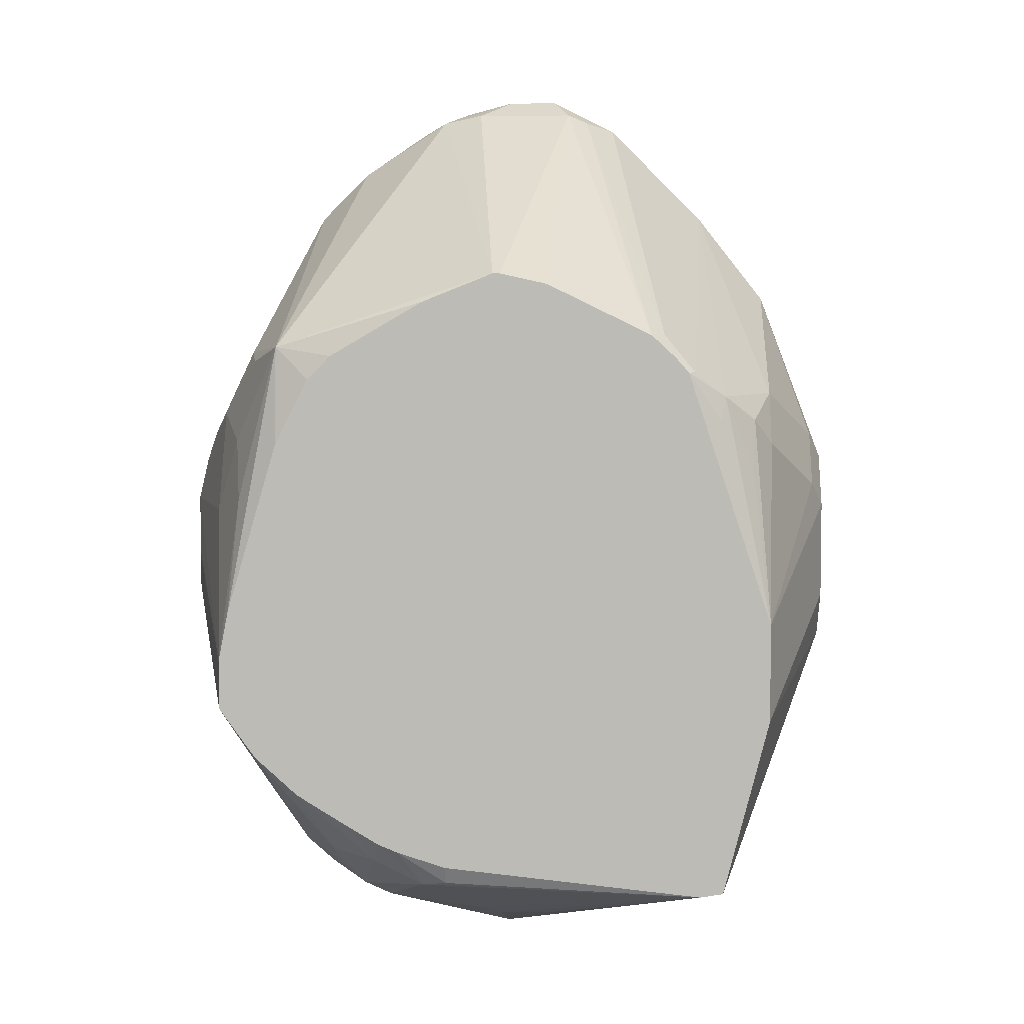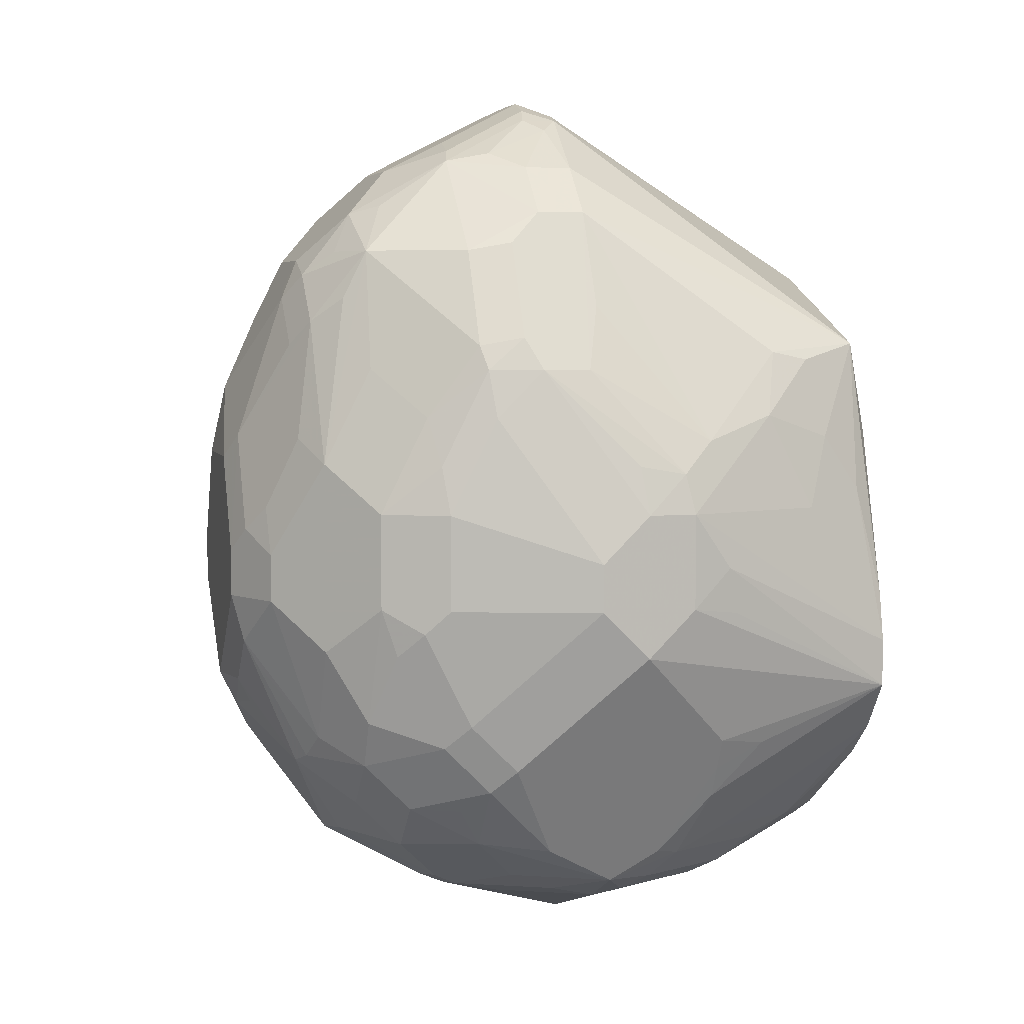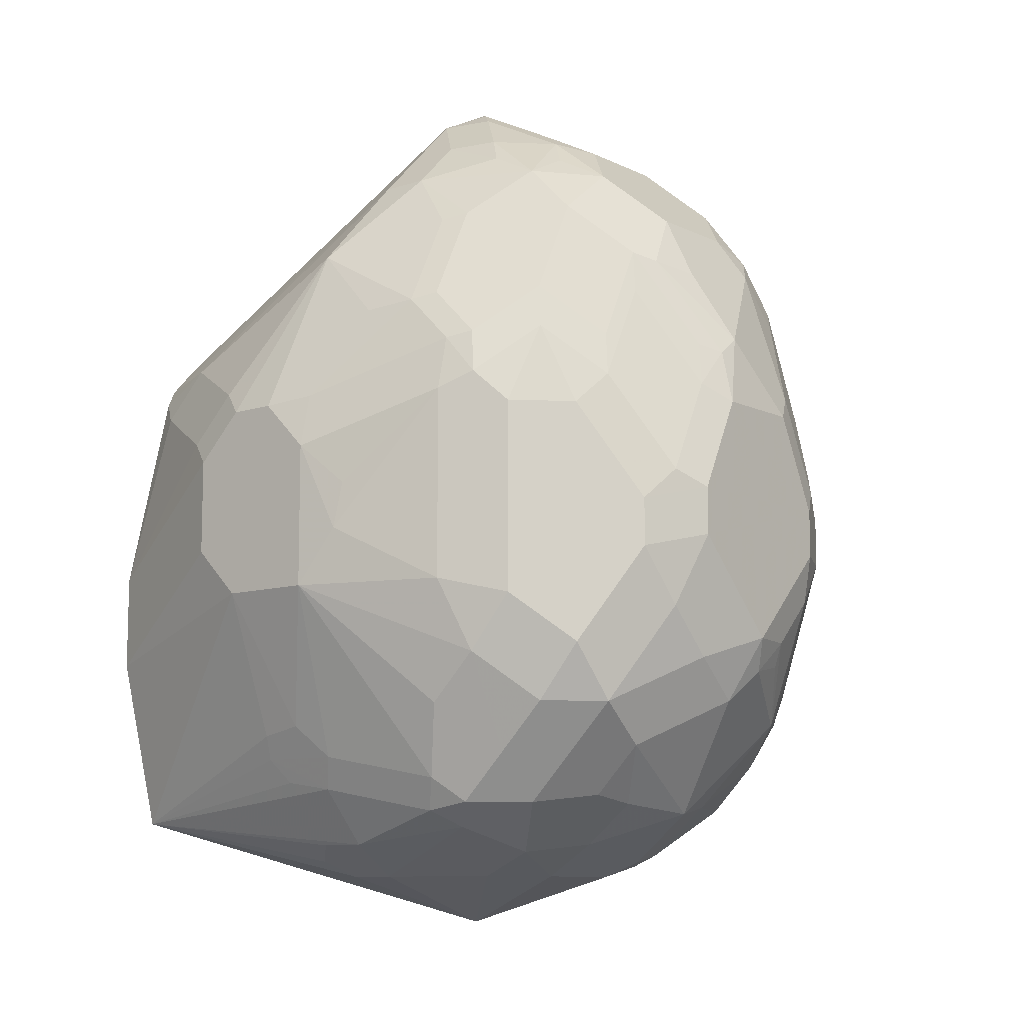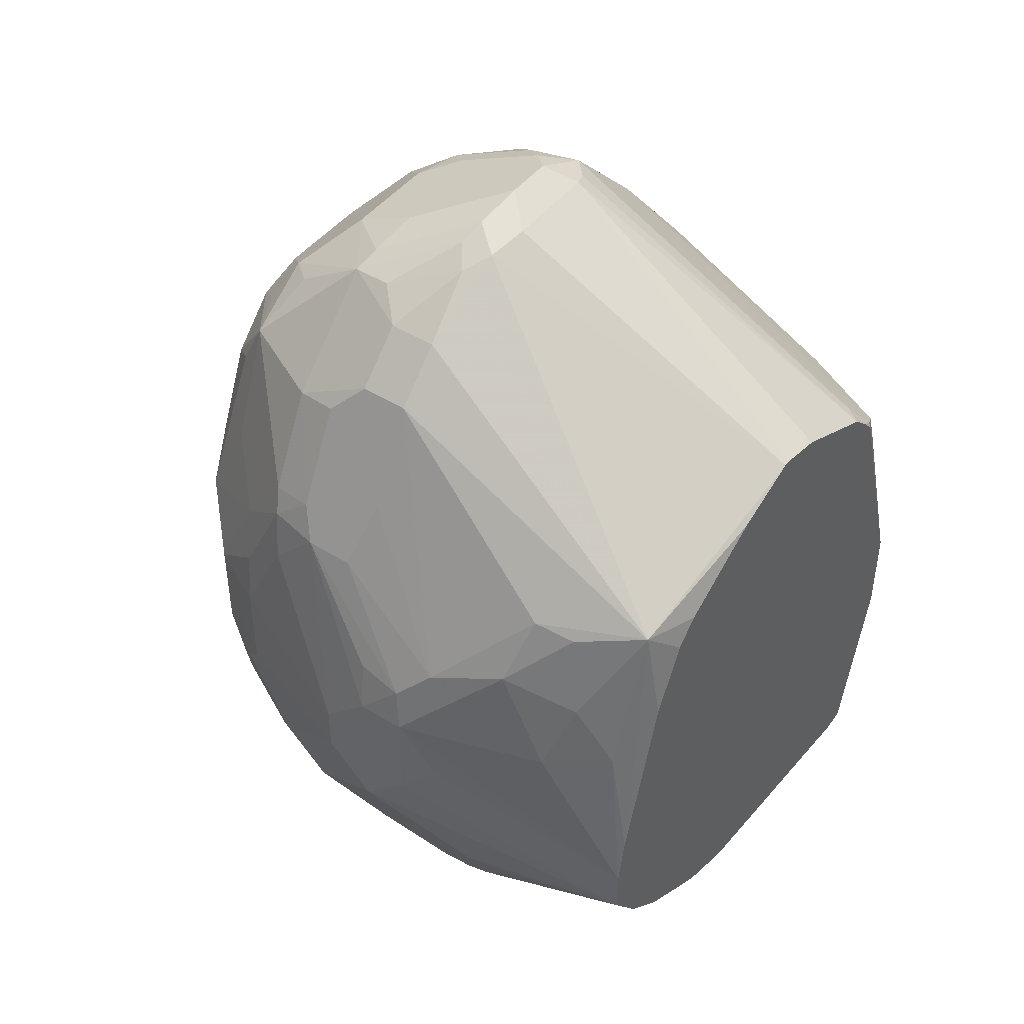
<metadata>
{"format":"obj","ext":"obj","renderer":"f3d","projection":"perspective","resolution":1024,"background":"white","views":[{"elev":5.3,"azim":3.3,"up":"+Z"},{"elev":5.1,"azim":-105.1,"up":"+Z"},{"elev":-9.9,"azim":129.3,"up":"+Z"},{"elev":45.6,"azim":-54.3,"up":"+Z"}]}
</metadata>
<code>
v -0.09943 0.7358 -0.0398
v -0.07953 0.6761 -0.0398
v -0.07953 0.696 -7.79e-06
v -0.08948 0.7258 -0.009956
v -0.0961 0.7391 -0.02323
v -0.09943 0.7556 -0.0398
v -0.09943 0.7358 -0.07952
v -0.0961 0.7192 -0.06295
v -0.07354 0.6394 -0.09942
v -0.06626 0.6496 -0.03314
v -0.06959 0.6662 -0.009956
v -0.06296 0.6728 0.02318
v -0.06626 0.6894 0.02651
v -0.0464 0.7689 0.08616
v -0.06626 0.7689 0.04637
v -0.07953 0.7755 0.01985
v -0.09444 0.7581 -0.0199
v -0.07953 0.7954 0.01985
v -0.09943 0.7755 -0.05962
v -0.09943 0.7556 -0.09942
v -0.07354 0.6394 -0.1193
v -0.09444 0.7159 -0.082
v -0.0697 0.6394 -0.07952
v -0.04969 0.6463 0.0298
v -0.0265 0.7689 0.106
v -0.0464 0.7888 0.08616
v -0.07291 0.7821 0.03313
v -0.07291 0.802 0.03313
v -0.07455 0.8178 0.01985
v -0.07953 0.8153 -7.79e-06
v -0.09943 0.7755 -0.07952
v -0.07953 0.8352 -0.0398
v -0.07953 0.7954 -0.1392
v -0.07291 0.7954 -0.1525
v -0.07291 0.7159 -0.1525
v -0.07953 0.7159 -0.1392
v -0.0589 0.6394 -0.1395
v -0.07455 0.696 -0.1417
v -0.06626 0.7159 -0.1657
v -0.04969 0.7258 -0.1939
v -0.04939 0.6394 -0.01029
v -0.04577 0.6394 -0.003003
v -0.03582 0.6394 0.01686
v -0.02634 0.6394 0.02632
v 0.01135 0.6394 0.04829
v 0.03977 0.6394 0.05965
v 0.009958 0.7656 0.1292
v 1.168e-05 0.7731 0.1243
v -0.0265 0.7888 0.106
v -0.009935 0.8203 0.1094
v -0.04969 0.8203 0.06959
v -0.05302 0.802 0.07289
v -0.06959 0.8203 0.0298
v -0.06626 0.8418 -7.79e-06
v -0.07455 0.8376 -0.0199
v -0.07953 0.8352 -0.07952
v -0.07953 0.8153 -0.1193
v -0.07291 0.8484 -0.0398
v -0.07455 0.8252 -0.1292
v -0.07455 0.8053 -0.1491
v -0.05468 0.7855 -0.1889
v -0.05302 0.7755 -0.1922
v -0.0464 0.7556 -0.2054
v -0.05302 0.7358 -0.1922
v -0.04969 0.7059 -0.1839
v -0.02983 0.6662 -0.1839
v -0.04187 0.6394 -0.1549
v -0.02983 0.686 -0.1939
v -0.03975 0.7358 -0.2063
v 0.04277 0.6394 0.05965
v 0.02653 0.7623 0.1325
v 0.03977 0.7755 0.1392
v 0.0199 0.778 0.1342
v 0.009958 0.7805 0.1292
v -0.01323 0.802 0.1127
v 1.168e-05 0.8178 0.1143
v 0.0199 0.8418 0.106
v 1.168e-05 0.8617 0.08616
v -0.009935 0.8501 0.08945
v -0.02983 0.86 0.06959
v -0.0464 0.8816 -0.0199
v -0.06626 0.8617 -0.0398
v -0.0464 0.8617 0.01985
v -0.07291 0.8484 -0.07952
v -0.07455 0.8451 -0.08947
v -0.06711 0.8352 -0.1392
v -0.06711 0.8153 -0.1591
v -0.0464 0.8153 -0.1856
v -0.0265 0.7954 -0.2054
v -0.02236 0.7755 -0.2137
v -0.03313 0.7556 -0.2121
v -0.02983 0.7457 -0.2137
v -0.009935 0.6463 -0.1839
v -0.01988 0.696 -0.2063
v -0.03849 0.6394 -0.1571
v 0.06176 0.6394 0.05543
v 0.06626 0.7623 0.1325
v 0.05964 0.7755 0.1392
v 0.06958 0.7855 0.1342
v 0.0199 0.8285 0.1127
v 0.0199 0.8153 0.1193
v 0.05964 0.8418 0.106
v 0.07953 0.8617 0.08616
v 0.0199 0.8816 0.06627
v 1.168e-05 0.8824 0.05965
v -0.009935 0.87 0.06959
v -0.01988 0.8824 0.03975
v -0.02983 0.87 0.0497
v -0.02983 0.8898 -0.009956
v -0.01988 0.9023 -0.0398
v -0.0265 0.9015 -0.05962
v -0.0464 0.8816 -0.09942
v -0.06626 0.8617 -0.07952
v -0.06711 0.8551 -0.09942
v -0.05468 0.865 -0.1292
v -0.04473 0.865 -0.1491
v -0.04473 0.8451 -0.169
v -0.05468 0.8252 -0.169
v -0.02484 0.8451 -0.1889
v -0.004948 0.8252 -0.2088
v -0.002468 0.8153 -0.2137
v 1.168e-05 0.7954 -0.2187
v -0.01988 0.7556 -0.2187
v -0.009935 0.7059 -0.2137
v -0.007864 0.6394 -0.1755
v -0.01988 0.6394 -0.1684
v 0.009958 0.6463 -0.1939
v 0.1041 0.6394 0.03479
v 0.07457 0.7656 0.1292
v 0.07291 0.7755 0.1325
v 0.08615 0.7755 0.1259
v 0.07953 0.7954 0.1267
v 0.07953 0.8352 0.1069
v 0.06958 0.8252 0.1143
v 0.05964 0.8285 0.1127
v 0.08948 0.8451 0.09445
v 0.1094 0.8451 0.0845
v 0.1094 0.865 0.0646
v 0.08948 0.8849 0.04474
v 0.05964 0.8816 0.06627
v 0.0199 0.8882 0.05303
v 0.009958 0.8898 0.0497
v -0.009935 0.8898 0.0298
v 0.009958 0.9097 -0.009956
v -0.009935 0.9097 -0.04971
v 1.168e-05 0.9147 -0.05962
v -0.0265 0.9015 -0.07952
v -0.0265 0.8816 -0.1392
v -0.01489 0.8849 -0.1491
v -0.00661 0.8882 -0.1525
v -0.01988 0.8749 -0.1591
v -0.02484 0.865 -0.169
v 0.01492 0.865 -0.1889
v 0.01328 0.8285 -0.2121
v 0.0199 0.8153 -0.2187
v 0.03977 0.7556 -0.2386
v 0.02985 0.7457 -0.2336
v 1.168e-05 0.7159 -0.2187
v 0.03977 0.696 -0.2187
v 0.02985 0.686 -0.2137
v 1.168e-05 0.6394 -0.1787
v 0.1253 0.6394 -0.1958
v 0.0199 0.643 -0.1922
v 0.1139 0.6394 0.02577
v 0.1218 0.6413 0.01985
v 0.1094 0.6463 0.03479
v 0.1259 0.7755 0.08616
v 0.1259 0.7954 0.08616
v 0.106 0.7954 0.106
v 0.09942 0.8153 0.1069
v 0.1094 0.8252 0.09445
v 0.1292 0.8252 0.0646
v 0.1491 0.8252 0.02484
v 0.1491 0.8451 0.004948
v 0.1292 0.865 0.02484
v 0.1094 0.8849 0.004948
v 0.09277 0.8882 0.02651
v 0.07291 0.9081 -0.01328
v 0.06958 0.9048 0.004948
v 0.05964 0.9097 0.00247
v 0.07953 0.8898 0.04223
v 0.05964 0.8882 0.05303
v 0.04969 0.9097 0.009941
v 0.0199 0.8948 0.03975
v 0.0199 0.9147 -0.0199
v 1.168e-05 0.9147 -0.07952
v -0.002468 0.9097 -0.09942
v -0.004948 0.9048 -0.1094
v 0.01742 0.9097 -0.1193
v 0.01492 0.9048 -0.1292
v 0.03315 0.9081 -0.1326
v 0.03315 0.8683 -0.1922
v 0.05301 0.8285 -0.2121
v 0.05964 0.8153 -0.2187
v 0.05964 0.696 -0.2187
v 0.07953 0.7954 -0.2187
v 0.09942 0.7556 -0.2187
v 0.09942 0.7358 -0.2187
v 0.1346 0.6394 -0.1942
v 0.0199 0.6394 -0.185
v 0.1191 0.6394 0.01985
v 0.1342 0.6463 0.009941
v 0.1541 0.7656 0.0497
v 0.1442 0.6662 0.009941
v 0.1541 0.686 0.009941
v 0.1342 0.8153 0.06212
v 0.1541 0.8153 0.02237
v 0.1541 0.8352 0.00247
v 0.1525 0.8484 -0.01328
v 0.1326 0.8683 0.006612
v 0.1127 0.8882 -0.01328
v 0.09277 0.9081 -0.053
v 0.05964 0.9147 -0.0199
v 0.07953 0.9147 -0.05962
v 0.05964 0.8948 0.03975
v 0.0199 0.9147 -0.09942
v 0.03977 0.9147 -0.1193
v 0.04639 0.9015 -0.1458
v 0.08615 0.8816 -0.1657
v 0.06958 0.865 -0.1889
v 0.06626 0.8418 -0.2054
v 0.08948 0.8252 -0.2088
v 0.1094 0.7855 -0.2088
v 0.1259 0.7623 -0.2054
v 0.1127 0.749 -0.2121
v 0.1127 0.7291 -0.2121
v 0.1259 0.7424 -0.2054
v 0.1425 0.759 -0.1823
v 0.1442 0.7383 -0.1789
v 0.1491 0.7308 -0.169
v 0.1541 0.7333 -0.1591
v 0.179 0.7358 -0.09942
v 0.1531 0.6394 -0.1223
v 0.1326 0.643 -7.79e-06
v 0.1531 0.6394 -0.08252
v 0.1458 0.6496 -0.0199
v 0.1466 0.6562 -7.79e-06
v 0.174 0.7258 -0.009956
v 0.179 0.7358 -0.0199
v 0.179 0.7556 -0.0199
v 0.1591 0.7954 0.01985
v 0.1541 0.6662 -0.009956
v 0.174 0.7059 -0.02985
v 0.174 0.7755 -0.01743
v 0.1591 0.8352 -0.0199
v 0.1458 0.8617 -0.02652
v 0.1525 0.8484 -0.09276
v 0.1259 0.8816 -0.02652
v 0.106 0.9015 -0.06628
v 0.07953 0.9147 -0.07952
v 0.05634 0.9114 -0.116
v 0.06958 0.9048 -0.1292
v 0.05964 0.9147 -0.09942
v 0.1094 0.8849 -0.1491
v 0.08615 0.8617 -0.1856
v 0.08285 0.8385 -0.2022
v 0.1094 0.8451 -0.1889
v 0.1193 0.8153 -0.1988
v 0.1326 0.8086 -0.1922
v 0.1491 0.7656 -0.169
v 0.1557 0.7523 -0.1557
v 0.179 0.7755 -0.09942
v 0.179 0.7159 -0.07952
v 0.179 0.7159 -0.0398
v 0.179 0.7755 -0.0398
v 0.174 0.7954 -0.05715
v 0.1756 0.7921 -0.07619
v 0.1591 0.8352 -0.09942
v 0.1458 0.8617 -0.106
v 0.1259 0.8816 -0.1259
v 0.106 0.9015 -0.08614
v 0.08948 0.9048 -0.1094
v 0.1292 0.865 -0.1491
v 0.1292 0.8451 -0.169
v 0.1094 0.865 -0.169
v 0.1292 0.8252 -0.1889
v 0.1392 0.8153 -0.1789
v 0.1491 0.8252 -0.1491
v 0.1491 0.8451 -0.1292
f 1 2 3
f 167 203 168
f 165 202 167
f 164 201 165
f 162 200 163
f 161 163 200
f 159 162 160
f 159 195 162
f 157 159 158
f 156 162 195
f 156 199 162
f 156 198 199
f 156 197 198
f 156 196 197
f 156 194 196
f 167 202 204
f 156 159 157
f 155 194 156
f 154 194 155
f 154 193 194
f 154 192 193
f 150 152 151
f 150 153 152
f 150 192 153
f 150 191 192
f 150 190 191
f 150 189 190
f 150 187 189
f 150 188 187
f 149 188 150
f 148 187 188
f 156 195 159
f 167 204 205
f 167 205 203
f 168 171 169
f 191 218 192
f 189 191 190
f 189 217 191
f 187 217 189
f 187 216 217
f 186 216 187
f 183 185 184
f 183 213 185
f 182 215 183
f 181 215 182
f 181 183 215
f 180 183 181
f 180 213 183
f 178 214 213
f 178 212 214
f 178 180 179
f 178 213 180
f 168 203 206
f 168 206 172
f 169 171 170
f 172 206 173
f 173 207 208
f 173 208 174
f 148 188 149
f 173 206 207
f 174 209 210
f 174 210 175
f 175 210 176
f 176 210 211
f 177 211 212
f 177 212 178
f 174 208 209
f 147 187 148
f 147 186 187
f 146 216 186
f 131 166 165
f 131 170 132
f 131 169 170
f 131 168 169
f 131 167 168
f 129 166 131
f 129 131 130
f 128 166 129
f 128 165 166
f 128 164 165
f 127 163 161
f 127 162 163
f 127 160 162
f 125 127 161
f 124 160 127
f 124 159 160
f 124 158 159
f 116 151 152
f 116 152 117
f 117 152 119
f 119 152 153
f 119 153 120
f 120 154 121
f 131 165 167
f 120 153 192
f 121 154 155
f 121 155 156
f 121 156 122
f 122 156 123
f 123 156 157
f 123 157 158
f 120 192 154
f 191 217 218
f 132 170 133
f 133 137 136
f 146 217 216
f 146 253 217
f 146 250 253
f 146 214 250
f 146 213 214
f 146 185 213
f 144 146 145
f 144 185 146
f 142 144 143
f 142 185 144
f 142 184 185
f 141 184 142
f 141 183 184
f 141 182 183
f 140 181 182
f 139 181 140
f 139 180 181
f 137 170 171
f 137 171 168
f 137 168 172
f 137 172 173
f 137 173 174
f 137 174 138
f 133 170 137
f 138 174 175
f 138 176 139
f 139 176 211
f 139 211 177
f 139 177 178
f 139 178 179
f 139 179 180
f 138 175 176
f 116 150 151
f 192 219 220
f 192 221 193
f 246 270 248
f 246 269 270
f 245 267 268
f 245 266 267
f 245 265 266
f 240 265 244
f 238 264 239
f 238 243 264
f 235 237 236
f 235 242 237
f 235 243 242
f 235 264 243
f 233 264 235
f 233 263 264
f 247 268 269
f 232 261 262
f 232 264 263
f 232 239 264
f 232 240 239
f 232 265 240
f 232 262 265
f 231 261 232
f 230 261 231
f 230 260 261
f 228 259 260
f 228 230 229
f 228 260 230
f 224 226 225
f 224 227 226
f 224 259 228
f 232 263 233
f 248 270 271
f 248 271 249
f 250 271 272
f 274 277 276
f 274 278 277
f 274 279 278
f 273 279 274
f 270 272 271
f 270 279 273
f 269 279 270
f 268 279 269
f 265 267 266
f 262 267 265
f 262 268 267
f 262 279 268
f 262 278 279
f 262 277 278
f 260 262 261
f 260 277 262
f 259 277 260
f 250 272 251
f 250 251 253
f 251 272 252
f 252 272 254
f 254 272 270
f 254 270 273
f 224 258 259
f 254 273 274
f 255 275 257
f 255 257 256
f 257 275 274
f 257 274 276
f 258 276 259
f 259 276 277
f 254 274 275
f 223 258 224
f 222 258 223
f 222 276 258
f 203 207 206
f 203 241 207
f 203 240 241
f 203 239 240
f 203 238 239
f 203 205 238
f 202 237 204
f 202 236 237
f 202 235 236
f 202 234 235
f 201 235 234
f 201 234 202
f 199 232 233
f 199 231 232
f 199 230 231
f 199 229 230
f 199 228 229
f 192 218 219
f 193 221 194
f 194 221 222
f 194 222 196
f 196 222 223
f 196 223 197
f 204 237 205
f 197 223 224
f 197 225 226
f 197 226 198
f 198 226 199
f 199 226 227
f 199 227 224
f 199 224 228
f 197 224 225
f 192 220 221
f 205 237 242
f 205 243 238
f 222 257 276
f 222 256 257
f 221 256 222
f 220 256 221
f 220 255 256
f 219 275 255
f 219 254 275
f 219 255 220
f 218 254 219
f 218 252 254
f 217 253 251
f 217 252 218
f 217 251 252
f 214 271 250
f 214 249 271
f 212 248 249
f 212 249 214
f 207 241 240
f 207 240 244
f 207 244 208
f 208 244 265
f 208 265 245
f 208 245 209
f 205 242 243
f 209 246 210
f 209 268 247
f 209 247 269
f 209 269 246
f 210 246 248
f 210 248 211
f 211 248 212
f 209 245 268
f 116 149 150
f 165 201 202
f 113 115 114
f 28 51 53
f 28 52 51
f 28 53 29
f 26 52 28
f 26 51 52
f 26 50 51
f 26 49 50
f 25 48 49
f 25 47 48
f 24 47 25
f 24 46 47
f 24 45 46
f 24 44 45
f 24 43 44
f 29 53 54
f 24 42 43
f 23 41 24
f 21 40 37
f 21 39 40
f 21 38 39
f 21 36 38
f 20 36 21
f 20 35 36
f 20 34 35
f 20 33 34
f 20 31 33
f 19 56 31
f 19 32 56
f 19 30 32
f 18 30 19
f 24 41 42
f 29 54 55
f 29 55 30
f 30 55 32
f 47 73 74
f 47 72 73
f 47 71 72
f 46 71 47
f 46 97 71
f 46 70 97
f 40 94 68
f 40 69 94
f 40 63 69
f 40 64 63
f 40 68 65
f 39 64 40
f 37 66 67
f 37 65 66
f 37 40 65
f 35 39 38
f 35 64 39
f 31 56 57
f 31 57 33
f 32 55 58
f 32 58 84
f 32 84 56
f 33 57 59
f 18 29 30
f 33 59 60
f 34 60 61
f 34 61 62
f 34 62 63
f 34 63 35
f 35 38 36
f 35 63 64
f 33 60 34
f 18 28 29
f 16 28 18
f 16 27 28
f 9 21 37
f 8 21 9
f 8 22 21
f 7 22 8
f 7 21 22
f 7 20 21
f 6 18 19
f 6 17 18
f 5 18 17
f 5 16 18
f 5 17 6
f 4 16 5
f 4 15 16
f 4 14 15
f 4 13 14
f 3 13 4
f 3 12 13
f 1 3 4
f 1 4 5
f 1 5 6
f 1 6 19
f 1 19 31
f 1 31 20
f 9 37 67
f 1 20 7
f 1 8 9
f 1 9 2
f 2 10 11
f 2 11 3
f 2 9 10
f 3 11 12
f 1 7 8
f 47 74 48
f 9 67 95
f 9 126 125
f 14 16 15
f 14 27 16
f 14 28 27
f 14 26 28
f 14 49 26
f 14 25 49
f 14 24 25
f 13 24 14
f 12 24 13
f 11 24 12
f 10 23 24
f 10 24 11
f 9 23 10
f 9 41 23
f 9 42 41
f 9 43 42
f 9 44 43
f 9 125 161
f 9 161 200
f 116 148 149
f 9 162 199
f 9 199 233
f 9 233 235
f 9 95 126
f 9 235 201
f 9 164 128
f 9 128 96
f 9 96 70
f 9 70 46
f 9 46 45
f 9 45 44
f 9 201 164
f 48 74 75
f 9 200 162
f 49 75 50
f 97 129 98
f 96 128 97
f 94 124 127
f 93 127 125
f 93 94 127
f 93 126 95
f 93 125 126
f 92 124 94
f 92 158 124
f 92 123 158
f 91 123 92
f 90 123 91
f 90 122 123
f 90 121 122
f 89 121 90
f 89 120 121
f 88 117 119
f 81 147 112
f 81 112 113
f 81 113 82
f 84 113 85
f 85 113 114
f 86 114 115
f 97 128 129
f 86 115 116
f 86 117 87
f 87 117 118
f 87 118 88
f 88 119 120
f 88 120 89
f 88 118 117
f 86 116 117
f 81 111 147
f 98 129 130
f 99 130 131
f 48 75 49
f 112 115 113
f 112 116 115
f 112 148 116
f 112 147 148
f 111 186 147
f 111 146 186
f 111 145 146
f 110 145 111
f 109 145 110
f 107 145 109
f 107 144 145
f 107 143 144
f 105 143 107
f 105 142 143
f 104 142 105
f 104 141 142
f 99 131 132
f 99 132 133
f 99 133 134
f 99 134 135
f 99 135 100
f 102 135 134
f 98 130 99
f 102 134 133
f 103 133 136
f 103 136 137
f 103 137 138
f 103 138 139
f 104 140 182
f 104 182 141
f 102 133 103
f 81 110 111
f 103 139 140
f 81 107 109
f 63 91 92
f 63 90 91
f 63 89 90
f 61 63 62
f 61 88 63
f 61 87 88
f 60 87 61
f 59 114 86
f 59 85 114
f 59 87 60
f 59 86 87
f 58 113 84
f 58 82 113
f 56 59 57
f 56 85 59
f 56 84 85
f 55 82 58
f 50 75 74
f 81 109 110
f 50 74 73
f 50 73 76
f 50 76 77
f 50 77 78
f 63 92 69
f 50 78 79
f 50 80 51
f 51 80 53
f 53 80 54
f 54 82 55
f 54 80 83
f 54 83 81
f 50 79 80
f 63 88 89
f 54 81 82
f 66 93 67
f 77 102 103
f 77 103 78
f 78 80 79
f 78 103 140
f 78 140 104
f 78 104 105
f 77 135 102
f 78 105 106
f 80 105 107
f 80 107 108
f 80 108 81
f 65 68 66
f 81 108 107
f 80 81 83
f 80 106 105
f 77 100 135
f 78 106 80
f 76 101 100
f 66 94 93
f 76 100 77
f 66 68 94
f 67 93 95
f 69 92 94
f 71 97 98
f 71 98 72
f 70 96 97
f 72 99 100
f 72 100 101
f 72 101 73
f 73 101 76
f 72 98 99

</code>
